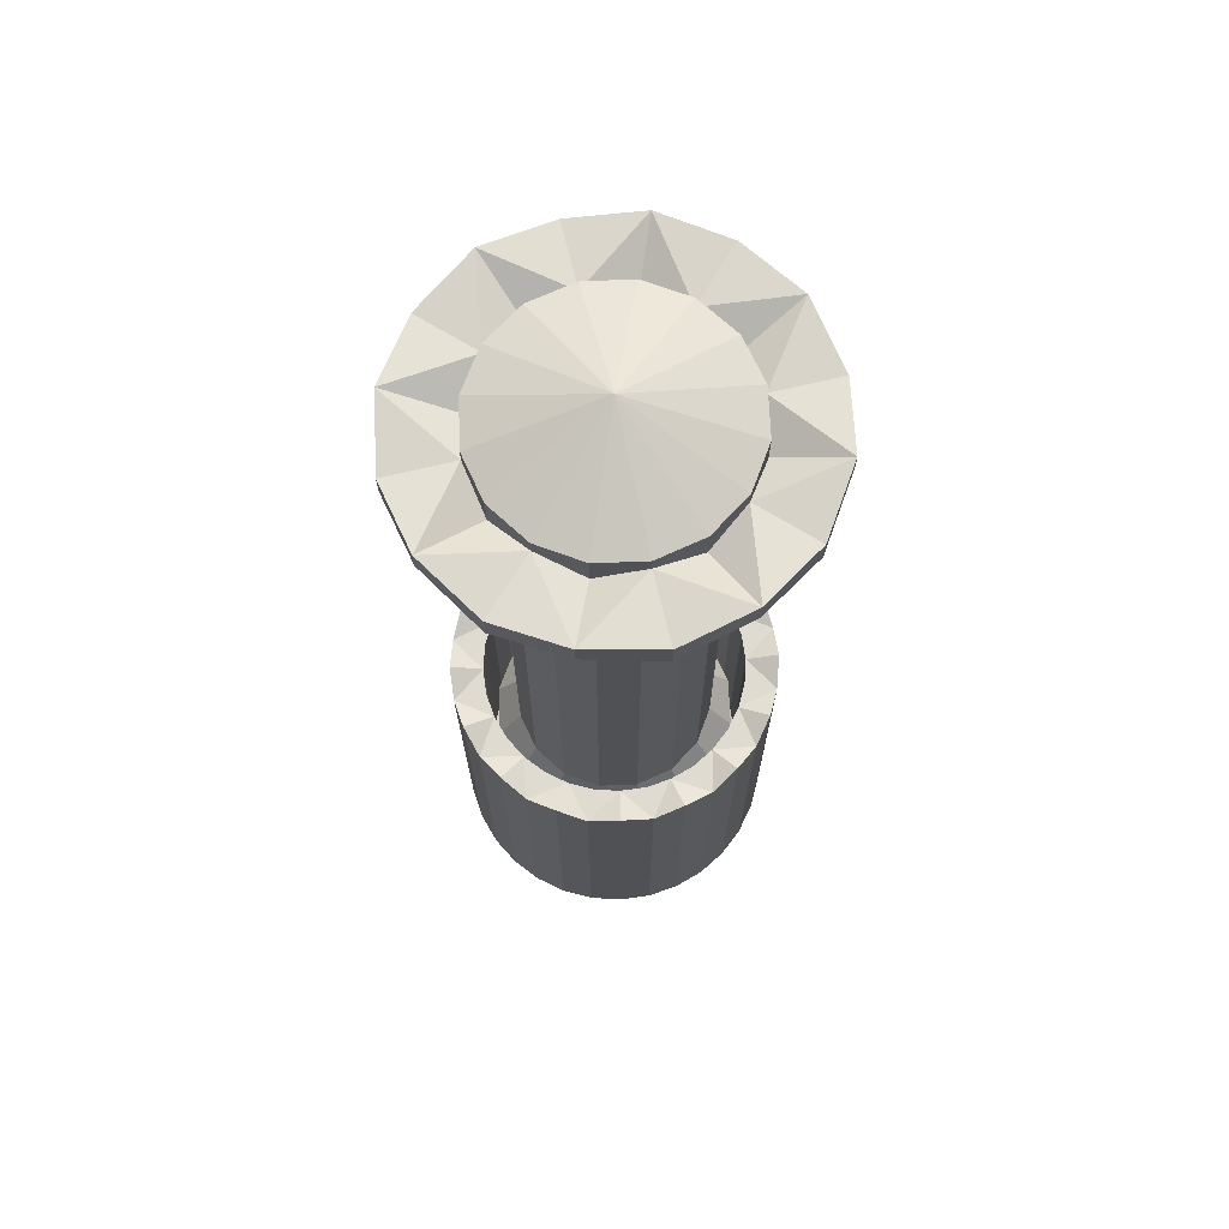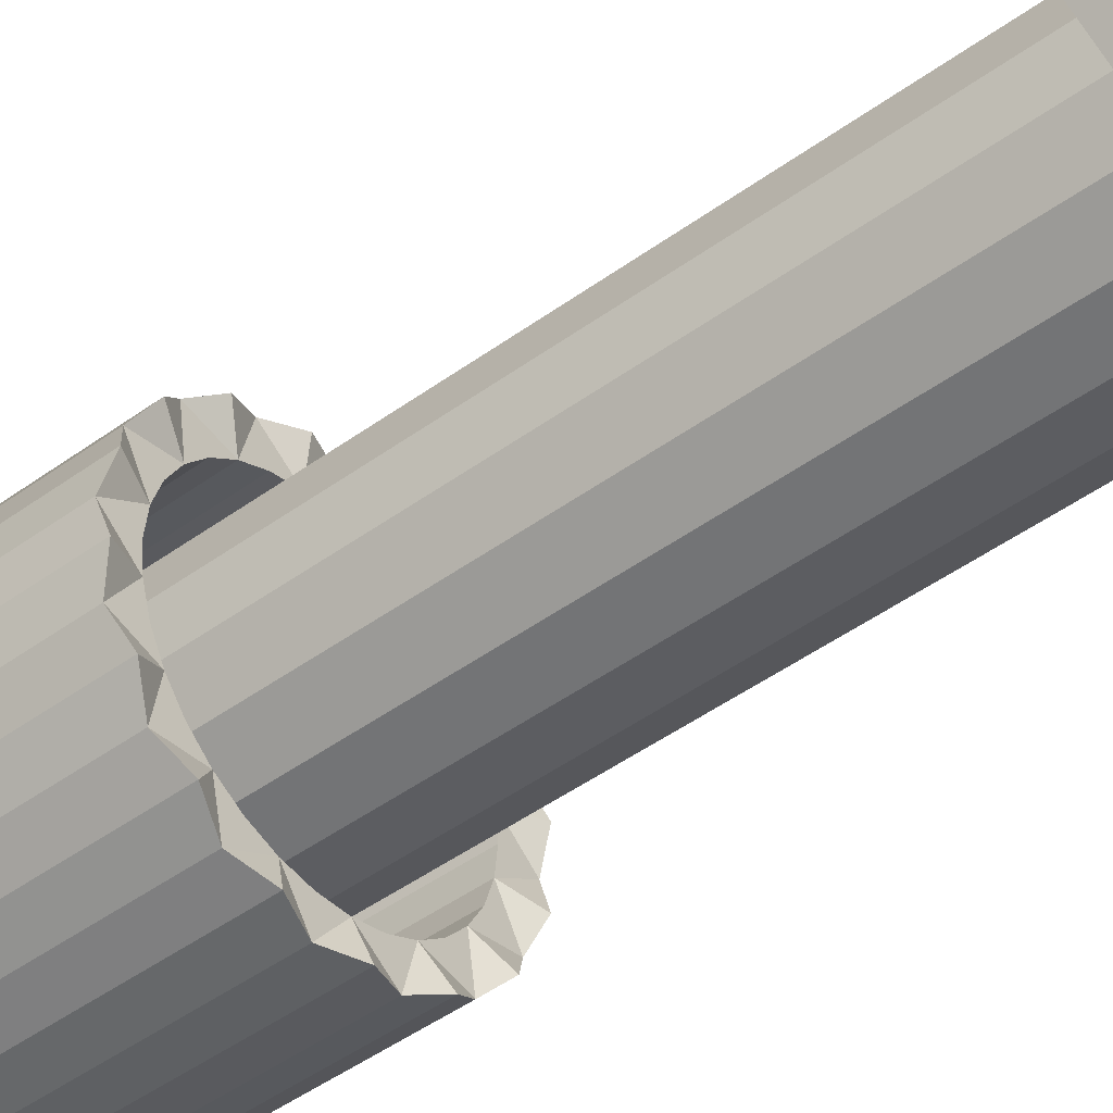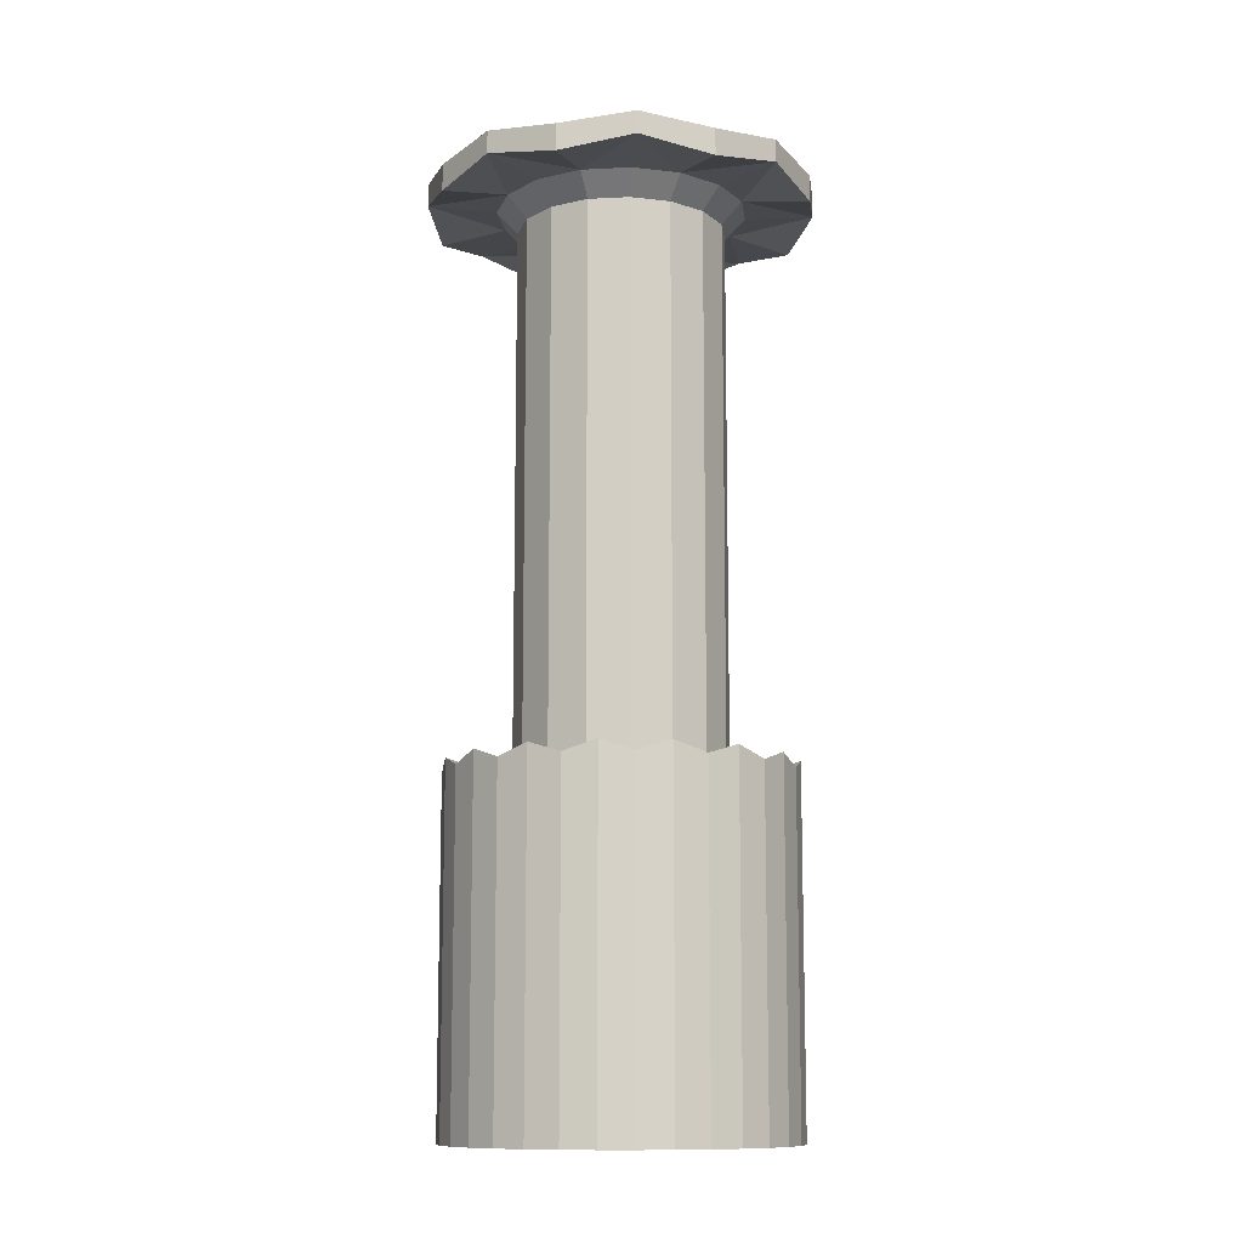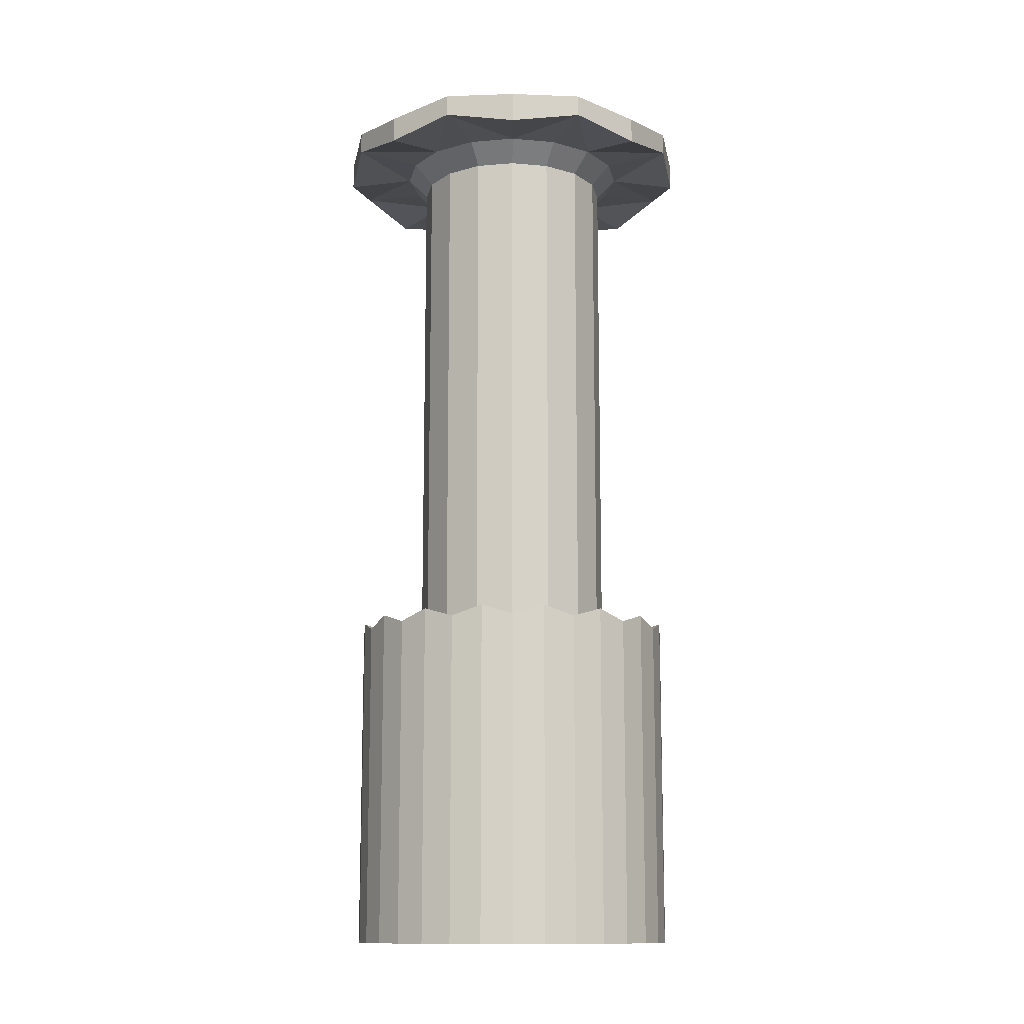
<metadata>
{"format":"obj","ext":"obj","renderer":"f3d","projection":"perspective","resolution":1024,"background":"white","views":[{"elev":69.8,"azim":-81.0,"up":"+Y"},{"elev":-48.3,"azim":128.9,"up":"+Z"},{"elev":-11.4,"azim":-94.3,"up":"+Y"},{"elev":-12.7,"azim":67.2,"up":"+Y"}]}
</metadata>
<code>
o Base
v 0 0 -0.1992
v 0 0.4 -0.1594
v 0.03886 0 -0.1954
v 0.03109 0.4 -0.1563
v 0.07623 0 -0.184
v 0.06099 0.4 -0.1472
v 0.1107 0 -0.1656
v 0.08854 0.4 -0.1325
v 0.1408 0 -0.1408
v 0.1127 0.4 -0.1127
v 0.1656 0 -0.1107
v 0.1325 0.4 -0.08854
v 0.184 0 -0.07623
v 0.1472 0.4 -0.06099
v 0.1954 0 -0.03886
v 0.1563 0.4 -0.03109
v 0.1992 0 -0
v 0.1594 0.4 -0
v 0.1954 0 0.03886
v 0.1563 0.4 0.03109
v 0.184 0 0.07623
v 0.1472 0.4 0.06099
v 0.1656 0 0.1107
v 0.1325 0.4 0.08854
v 0.1408 0 0.1408
v 0.1127 0.4 0.1127
v 0.1107 0 0.1656
v 0.08854 0.4 0.1325
v 0.07623 0 0.184
v 0.06099 0.4 0.1472
v 0.03886 0 0.1954
v 0.03109 0.4 0.1563
v 0 0 0.1992
v 0 0.4 0.1594
v -0.03886 0 0.1954
v -0.03109 0.4 0.1563
v -0.07623 0 0.184
v -0.06099 0.4 0.1472
v -0.1107 0 0.1656
v -0.08854 0.4 0.1325
v -0.1408 0 0.1408
v -0.1127 0.4 0.1127
v -0.1656 0 0.1107
v -0.1325 0.4 0.08854
v -0.184 0 0.07623
v -0.1472 0.4 0.06099
v -0.1954 0 0.03886
v -0.1563 0.4 0.03109
v -0.1992 0 -0
v -0.1594 0.4 -0
v -0.1954 0 -0.03886
v -0.1563 0.4 -0.03109
v -0.184 0 -0.07623
v -0.1472 0.4 -0.06099
v -0.1656 0 -0.1107
v -0.1325 0.4 -0.08854
v -0.1408 0 -0.1408
v -0.1127 0.4 -0.1127
v -0.1107 0 -0.1656
v -0.08854 0.4 -0.1325
v -0.07623 0 -0.184
v -0.06099 0.4 -0.1472
v -0.03886 0 -0.1954
v -0.03109 0.4 -0.1563
v 0.03886 0.4122 -0.1954
v 0 0.4 -0.1992
v 0.07623 0.4 -0.184
v 0.1107 0.4122 -0.1656
v 0.1408 0.4 -0.1408
v 0.1656 0.4122 -0.1107
v 0.184 0.4 -0.07623
v 0.1954 0.4122 -0.03886
v 0.1992 0.4 -0
v 0.1954 0.4122 0.03886
v 0.184 0.4 0.07623
v 0.1656 0.4122 0.1107
v 0.1408 0.4 0.1408
v 0.1107 0.4122 0.1656
v 0.07623 0.4 0.184
v 0.03886 0.4122 0.1954
v 0 0.4 0.1992
v -0.03886 0.4122 0.1954
v -0.07623 0.4 0.184
v -0.1107 0.4122 0.1656
v -0.1408 0.4 0.1408
v -0.1656 0.4122 0.1107
v -0.184 0.4 0.07623
v -0.1954 0.4122 0.03886
v -0.1992 0.4 -0
v -0.1954 0.4122 -0.03886
v -0.184 0.4 -0.07623
v -0.1656 0.4122 -0.1107
v -0.1408 0.4 -0.1408
v -0.1107 0.4122 -0.1656
v -0.07623 0.4 -0.184
v -0.03886 0.4122 -0.1954
v 0.03109 0.1104 -0.1563
v -0 0.1104 -0.1594
v 0.06099 0.1104 -0.1472
v 0.08854 0.1104 -0.1325
v 0.1127 0.1104 -0.1127
v 0.1325 0.1104 -0.08854
v 0.1472 0.1104 -0.06099
v 0.1563 0.1104 -0.03109
v 0.1594 0.1104 -0
v 0.1563 0.1104 0.03109
v 0.1472 0.1104 0.06099
v 0.1325 0.1104 0.08854
v 0.1127 0.1104 0.1127
v 0.08854 0.1104 0.1325
v 0.06099 0.1104 0.1472
v 0.03109 0.1104 0.1563
v -0 0.1104 0.1594
v -0.03109 0.1104 0.1563
v -0.06099 0.1104 0.1472
v -0.08854 0.1104 0.1325
v -0.1127 0.1104 0.1127
v -0.1325 0.1104 0.08854
v -0.1472 0.1104 0.06099
v -0.1563 0.1104 0.03109
v -0.1594 0.1104 -0
v -0.1563 0.1104 -0.03109
v -0.1472 0.1104 -0.06099
v -0.1325 0.1104 -0.08854
v -0.1127 0.1104 -0.1127
v -0.08854 0.1104 -0.1325
v -0.06099 0.1104 -0.1472
v -0.03109 0.1104 -0.1563
v -0 0.04124 0
f 66 3 1
f 3 67 5
f 67 7 5
f 7 69 9
f 69 11 9
f 11 71 13
f 71 15 13
f 15 73 17
f 73 19 17
f 19 75 21
f 75 23 21
f 23 77 25
f 77 27 25
f 27 79 29
f 79 31 29
f 31 81 33
f 81 35 33
f 35 83 37
f 83 39 37
f 39 85 41
f 85 43 41
f 43 87 45
f 87 47 45
f 47 89 49
f 89 51 49
f 51 91 53
f 91 55 53
f 55 93 57
f 93 59 57
f 59 95 61
f 34 114 36
f 95 63 61
f 63 66 1
f 31 47 63
f 4 66 2
f 4 67 65
f 8 67 6
f 8 69 68
f 12 69 10
f 12 71 70
f 16 71 14
f 16 73 72
f 20 73 18
f 20 75 74
f 24 75 22
f 24 77 76
f 28 77 26
f 28 79 78
f 32 79 30
f 32 81 80
f 36 81 34
f 36 83 82
f 40 83 38
f 40 85 84
f 44 85 42
f 44 87 86
f 48 87 46
f 48 89 88
f 52 89 50
f 52 91 90
f 56 91 54
f 56 93 92
f 60 93 58
f 60 95 94
f 64 95 62
f 64 66 96
f 8 101 10
f 62 128 64
f 36 115 38
f 10 102 12
f 64 98 2
f 38 116 40
f 12 103 14
f 40 117 42
f 16 103 104
f 42 118 44
f 18 104 105
f 44 119 46
f 18 106 20
f 46 120 48
f 20 107 22
f 50 120 121
f 22 108 24
f 50 122 52
f 24 109 26
f 52 123 54
f 26 110 28
f 54 124 56
f 28 111 30
f 2 97 4
f 56 125 58
f 30 112 32
f 4 99 6
f 58 126 60
f 32 113 34
f 6 100 8
f 60 127 62
f 97 98 129
f 98 128 129
f 128 127 129
f 127 126 129
f 126 125 129
f 125 124 129
f 124 123 129
f 123 122 129
f 122 121 129
f 121 120 129
f 120 119 129
f 119 118 129
f 118 117 129
f 117 116 129
f 116 115 129
f 115 114 129
f 114 113 129
f 113 112 129
f 112 111 129
f 111 110 129
f 110 109 129
f 109 108 129
f 108 107 129
f 107 106 129
f 106 105 129
f 105 104 129
f 104 103 129
f 103 102 129
f 102 101 129
f 101 100 129
f 100 99 129
f 99 97 129
f 66 65 3
f 3 65 67
f 67 68 7
f 7 68 69
f 69 70 11
f 11 70 71
f 71 72 15
f 15 72 73
f 73 74 19
f 19 74 75
f 75 76 23
f 23 76 77
f 77 78 27
f 27 78 79
f 79 80 31
f 31 80 81
f 81 82 35
f 35 82 83
f 83 84 39
f 39 84 85
f 85 86 43
f 43 86 87
f 87 88 47
f 47 88 89
f 89 90 51
f 51 90 91
f 91 92 55
f 55 92 93
f 93 94 59
f 59 94 95
f 34 113 114
f 95 96 63
f 63 96 66
f 63 1 3
f 3 5 7
f 7 9 11
f 11 13 15
f 15 17 19
f 19 21 23
f 23 25 27
f 27 29 31
f 31 33 35
f 35 37 39
f 39 41 43
f 43 45 47
f 47 49 51
f 51 53 55
f 55 57 59
f 59 61 63
f 63 3 7
f 7 11 15
f 15 19 23
f 23 27 31
f 31 35 39
f 39 43 47
f 47 51 55
f 55 59 63
f 63 7 15
f 15 23 31
f 31 39 47
f 47 55 63
f 63 15 31
f 4 65 66
f 4 6 67
f 8 68 67
f 8 10 69
f 12 70 69
f 12 14 71
f 16 72 71
f 16 18 73
f 20 74 73
f 20 22 75
f 24 76 75
f 24 26 77
f 28 78 77
f 28 30 79
f 32 80 79
f 32 34 81
f 36 82 81
f 36 38 83
f 40 84 83
f 40 42 85
f 44 86 85
f 44 46 87
f 48 88 87
f 48 50 89
f 52 90 89
f 52 54 91
f 56 92 91
f 56 58 93
f 60 94 93
f 60 62 95
f 64 96 95
f 64 2 66
f 8 100 101
f 62 127 128
f 36 114 115
f 10 101 102
f 64 128 98
f 38 115 116
f 12 102 103
f 40 116 117
f 16 14 103
f 42 117 118
f 18 16 104
f 44 118 119
f 18 105 106
f 46 119 120
f 20 106 107
f 50 48 120
f 22 107 108
f 50 121 122
f 24 108 109
f 52 122 123
f 26 109 110
f 54 123 124
f 28 110 111
f 2 98 97
f 56 124 125
f 30 111 112
f 4 97 99
f 58 125 126
f 32 112 113
f 6 99 100
f 60 126 127
o Handle
v 0 0.1326 -0.1506
v -0.05765 0.1326 -0.1392
v -0.1065 0.1326 -0.1065
v -0.1392 0.1326 -0.05765
v -0.1506 0.1326 0
v -0.1392 0.1326 0.05765
v -0.1065 0.1326 0.1065
v -0.05765 0.1326 0.1392
v 0 0.1326 0.1506
v 0.05765 0.1326 0.1392
v 0.1065 0.1326 0.1065
v 0.1392 0.1326 0.05765
v 0.1506 0.1326 0
v 0.1392 0.1326 -0.05765
v 0.1065 0.1326 -0.1065
v 0.05765 0.1326 -0.1392
v 0 0.2826 -0.1213
v -0.04643 0.2826 -0.1121
v -0.08578 0.2826 -0.08578
v -0.1121 0.2826 -0.04643
v -0.1213 0.2826 0
v -0.1121 0.2826 0.04643
v -0.08578 0.2826 0.08578
v -0.04643 0.2826 0.1121
v 0 0.2826 0.1213
v 0.04643 0.2826 0.1121
v 0.08578 0.2826 0.08578
v 0.1121 0.2826 0.04643
v 0.1213 0.2826 0
v 0.1121 0.2826 -0.04643
v 0.08578 0.2826 -0.08578
v 0.04643 0.2826 -0.1121
v -0.05765 0.2326 -0.1392
v 0 0.2326 -0.1506
v -0.1065 0.2326 -0.1065
v -0.1392 0.2326 -0.05765
v -0.1506 0.2326 0
v -0.1392 0.2326 0.05765
v -0.1065 0.2326 0.1065
v -0.05765 0.2326 0.1392
v 0 0.2326 0.1506
v 0.05765 0.2326 0.1392
v 0.1065 0.2326 0.1065
v 0.1392 0.2326 0.05765
v 0.1506 0.2326 0
v 0.1392 0.2326 -0.05765
v 0.1065 0.2326 -0.1065
v 0.05765 0.2326 -0.1392
v -0.04643 1.033 -0.1121
v 0 1.033 -0.1213
v -0.08578 1.033 -0.08578
v -0.1121 1.033 -0.04643
v -0.1213 1.033 0
v -0.1121 1.033 0.04643
v -0.08578 1.033 0.08578
v -0.04643 1.033 0.1121
v 0 1.033 0.1213
v 0.04643 1.033 0.1121
v 0.08578 1.033 0.08578
v 0.1121 1.033 0.04643
v 0.1213 1.033 0
v 0.1121 1.033 -0.04643
v 0.08578 1.033 -0.08578
v 0.04643 1.033 -0.1121
v -0.05571 1.058 -0.1345
v 0 1.058 -0.1456
v -0.1029 1.058 -0.1029
v -0.1345 1.058 -0.05571
v -0.1456 1.058 0
v 0.05571 1.058 0.1345
v 0.1029 1.058 0.1029
v 0.1345 1.058 -0.05571
v 0.1029 1.058 -0.1029
v 0.05571 1.058 -0.1345
v -0.05571 1.098 -0.1345
v 0 1.098 -0.1456
v -0.1029 1.098 -0.1029
v -0.1345 1.098 -0.05571
v -0.1456 1.098 0
v -0.1345 1.098 0.05571
v -0.1029 1.098 0.1029
v -0.05571 1.098 0.1345
v 0 1.098 0.1456
v 0.05571 1.098 0.1345
v 0.1029 1.098 0.1029
v 0.1345 1.098 0.05571
v 0.1456 1.098 0
v 0.1345 1.098 -0.05571
v 0.1029 1.098 -0.1029
v 0.05571 1.098 -0.1345
v -0.1345 1.058 0.05571
v -0.1029 1.058 0.1029
v -0.05571 1.058 0.1345
v 0 1.058 0.1456
v 0.1345 1.058 0.05571
v 0.1456 1.058 0
v -0.05571 1.079 -0.1345
v 0 1.059 -0.1456
v -0.1029 1.059 -0.1029
v -0.1345 1.079 -0.05571
v -0.1456 1.059 0
v -0.1345 1.079 0.05571
v -0.1029 1.059 0.1029
v -0.05571 1.079 0.1345
v 0 1.059 0.1456
v 0.05571 1.079 0.1345
v 0.1029 1.059 0.1029
v 0.1345 1.079 0.05571
v 0.1456 1.059 0
v 0.1345 1.079 -0.05571
v 0.1029 1.059 -0.1029
v 0.05571 1.079 -0.1345
v -0.08638 1.048 -0.2085
v 0 1.063 -0.2257
v -0.1596 1.063 -0.1596
v -0.2085 1.048 -0.08638
v -0.2257 1.063 0
v -0.2085 1.048 0.08638
v -0.1596 1.063 0.1596
v -0.08638 1.048 0.2085
v 0 1.063 0.2257
v 0.08638 1.048 0.2085
v 0.1596 1.063 0.1596
v 0.2085 1.048 0.08638
v 0.2257 1.063 0
v 0.2085 1.048 -0.08638
v 0.1596 1.063 -0.1596
v 0.08638 1.048 -0.2085
v -0.08638 1.079 -0.2085
v 0 1.089 -0.2257
v -0.1596 1.089 -0.1596
v -0.2085 1.079 -0.08638
v -0.2257 1.089 0
v -0.2085 1.079 0.08638
v -0.1596 1.089 0.1596
v -0.08638 1.079 0.2085
v 0 1.089 0.2257
v 0.08638 1.079 0.2085
v 0.1596 1.089 0.1596
v 0.2085 1.085 0.08638
v 0.2257 1.089 0
v 0.2085 1.079 -0.08638
v 0.1596 1.089 -0.1596
v 0.08638 1.079 -0.2085
v 0 1.148 -0
f 140 136 132
f 155 186 154
f 131 163 130
f 130 177 145
f 139 170 138
f 132 162 131
f 140 171 139
f 133 164 132
f 141 172 140
f 134 165 133
f 142 173 141
f 135 166 134
f 143 174 142
f 136 167 135
f 144 175 143
f 137 168 136
f 145 176 144
f 138 169 137
f 146 162 147
f 147 164 148
f 148 165 149
f 149 166 150
f 150 167 151
f 151 168 152
f 152 169 153
f 153 170 154
f 154 171 155
f 155 172 156
f 156 173 157
f 157 174 158
f 158 175 159
f 159 176 160
f 160 177 161
f 161 163 146
f 189 200 188
f 148 178 147
f 156 187 155
f 149 180 148
f 157 188 156
f 150 181 149
f 158 189 157
f 151 182 150
f 159 190 158
f 152 183 151
f 160 191 159
f 153 184 152
f 161 192 160
f 154 185 153
f 147 179 146
f 146 193 161
f 182 197 181
f 190 224 189
f 183 198 182
f 191 225 190
f 183 221 220
f 191 202 201
f 185 221 184
f 193 202 192
f 186 222 185
f 178 195 179
f 179 203 193
f 187 223 186
f 178 196 194
f 188 199 187
f 181 196 180
f 212 235 213
f 212 233 234
f 210 233 211
f 210 231 232
f 208 231 209
f 208 229 230
f 206 229 207
f 205 241 227
f 239 272 240
f 197 244 196
f 203 243 257
f 239 270 271
f 194 244 242
f 203 256 202
f 237 270 238
f 194 243 195
f 201 256 255
f 237 268 269
f 201 254 225
f 235 268 236
f 224 254 253
f 235 266 267
f 224 252 200
f 233 266 234
f 214 235 236
f 214 237 215
f 216 237 238
f 216 239 217
f 218 239 240
f 205 226 204
f 218 241 219
f 206 226 228
f 243 273 257
f 250 267 266
f 244 258 242
f 252 267 251
f 244 261 260
f 252 269 268
f 246 261 245
f 254 269 253
f 246 263 262
f 254 271 270
f 248 263 247
f 256 271 255
f 248 265 264
f 256 273 272
f 250 265 249
f 243 258 259
f 226 259 258
f 197 246 245
f 241 272 273
f 226 260 228
f 220 246 198
f 241 259 227
f 229 260 261
f 220 248 247
f 229 262 230
f 222 248 221
f 231 262 263
f 222 250 249
f 231 264 232
f 199 250 223
f 233 264 265
f 199 252 251
f 204 206 274
f 206 207 274
f 207 208 274
f 208 209 274
f 209 210 274
f 210 211 274
f 211 212 274
f 212 213 274
f 213 214 274
f 214 215 274
f 215 216 274
f 216 217 274
f 217 218 274
f 218 219 274
f 219 205 274
f 205 204 274
f 132 131 130
f 130 145 144
f 144 143 142
f 142 141 140
f 140 139 138
f 138 137 136
f 136 135 134
f 134 133 132
f 132 130 144
f 144 142 140
f 140 138 136
f 136 134 132
f 132 144 140
f 155 187 186
f 131 162 163
f 130 163 177
f 139 171 170
f 132 164 162
f 140 172 171
f 133 165 164
f 141 173 172
f 134 166 165
f 142 174 173
f 135 167 166
f 143 175 174
f 136 168 167
f 144 176 175
f 137 169 168
f 145 177 176
f 138 170 169
f 146 163 162
f 147 162 164
f 148 164 165
f 149 165 166
f 150 166 167
f 151 167 168
f 152 168 169
f 153 169 170
f 154 170 171
f 155 171 172
f 156 172 173
f 157 173 174
f 158 174 175
f 159 175 176
f 160 176 177
f 161 177 163
f 189 224 200
f 148 180 178
f 156 188 187
f 149 181 180
f 157 189 188
f 150 182 181
f 158 190 189
f 151 183 182
f 159 191 190
f 152 184 183
f 160 192 191
f 153 185 184
f 161 193 192
f 154 186 185
f 147 178 179
f 146 179 193
f 182 198 197
f 190 225 224
f 183 220 198
f 191 201 225
f 183 184 221
f 191 192 202
f 185 222 221
f 193 203 202
f 186 223 222
f 178 194 195
f 179 195 203
f 187 199 223
f 178 180 196
f 188 200 199
f 181 197 196
f 212 234 235
f 212 211 233
f 210 232 233
f 210 209 231
f 208 230 231
f 208 207 229
f 206 228 229
f 205 219 241
f 239 271 272
f 197 245 244
f 203 195 243
f 239 238 270
f 194 196 244
f 203 257 256
f 237 269 270
f 194 242 243
f 201 202 256
f 237 236 268
f 201 255 254
f 235 267 268
f 224 225 254
f 235 234 266
f 224 253 252
f 233 265 266
f 214 213 235
f 214 236 237
f 216 215 237
f 216 238 239
f 218 217 239
f 205 227 226
f 218 240 241
f 206 204 226
f 243 259 273
f 250 251 267
f 244 260 258
f 252 268 267
f 244 245 261
f 252 253 269
f 246 262 261
f 254 270 269
f 246 247 263
f 254 255 271
f 248 264 263
f 256 272 271
f 248 249 265
f 256 257 273
f 250 266 265
f 243 242 258
f 226 227 259
f 197 198 246
f 241 240 272
f 226 258 260
f 220 247 246
f 241 273 259
f 229 228 260
f 220 221 248
f 229 261 262
f 222 249 248
f 231 230 262
f 222 223 250
f 231 263 264
f 199 251 250
f 233 232 264
f 199 200 252

</code>
